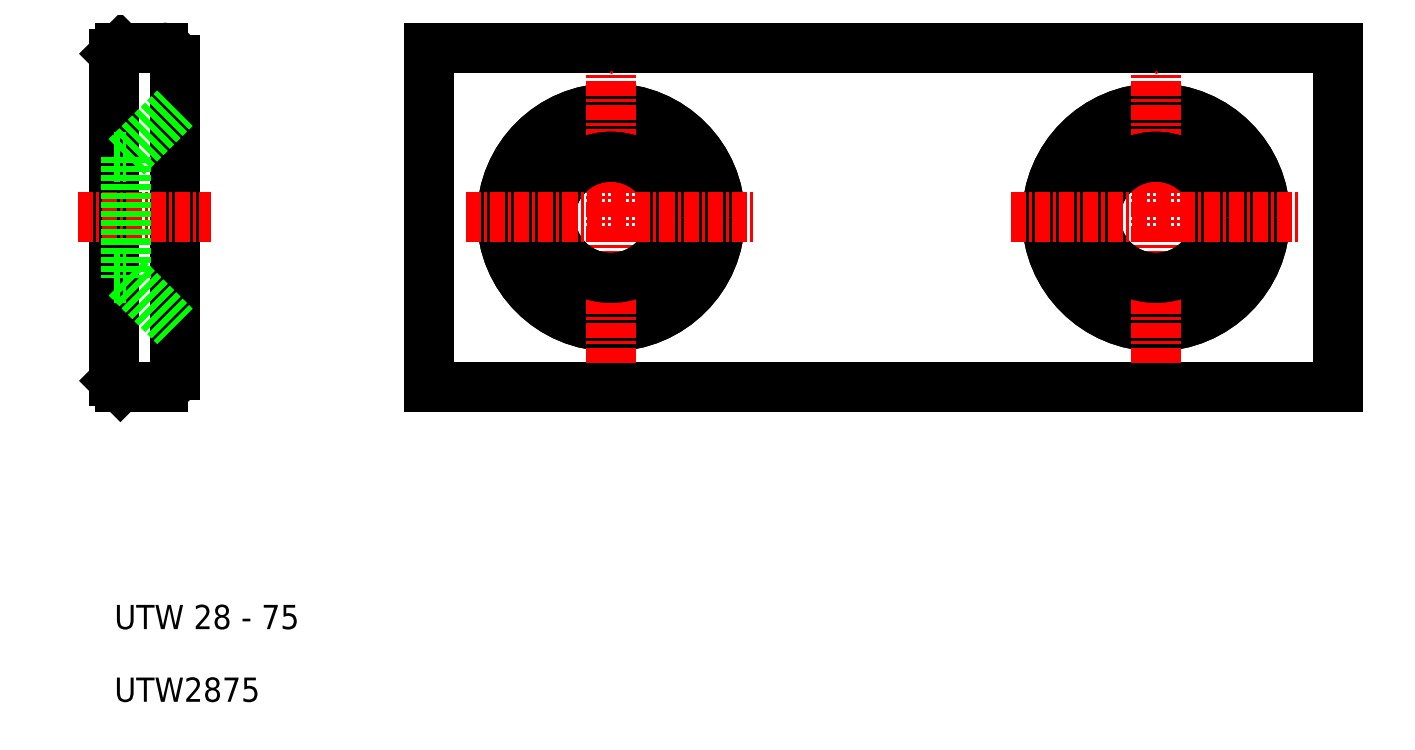
<metadata>
{"format":"dxf","ext":"dxf","renderer":"ezdxf+matplotlib","layout":"modelspace","background":"white","min_lineweight":24,"dpi":150}
</metadata>
<code>
0
SECTION
2
ENTITIES
0
LINE
8
0
10
36
20
36
30
0
11
111
21
36
31
0
0
LINE
8
0
10
111
20
64
30
0
11
36
21
64
31
0
0
LINE
8
0
10
15
20
37
30
0
11
15
21
63
31
0
0
LINE
8
0
10
10
20
63.5
30
0
11
10
21
36.5
31
0
0
LINE
8
0
10
36
20
64
30
0
11
36
21
36
31
0
0
CIRCLE
8
0
10
51
20
50
30
0
40
9
0
CIRCLE
8
0
10
51
20
50
30
0
40
9
0
LINE
8
0
10
11
20
55
30
0
11
15
21
59
31
0
0
LINE
8
0
10
11
20
55
30
0
11
15
21
59
31
0
0
LINE
8
CENTER
10
51
20
38
30
0
11
51
21
62
31
0
0
LINE
8
CENTER
10
51
20
38
30
0
11
51
21
62
31
0
0
ARC
8
0
10
14
20
37
30
0
40
1
50
270
51
0
0
TEXT
8
0
10
10
20
16
30
0
40
2
1
UTW 28 - 75
0
TEXT
8
0
10
10
20
10
30
0
40
2
1
UTW2875
0
LINE
8
0
10
11
20
45
30
0
11
15
21
41
31
0
0
LINE
8
0
10
11
20
45
30
0
11
15
21
41
31
0
0
LINE
8
CENTER
10
7
20
50
30
0
11
18
21
50
31
0
0
LINE
8
CENTER
10
7
20
50
30
0
11
18
21
50
31
0
0
LINE
8
0
10
10.5
20
36
30
0
11
14
21
36
31
0
0
LINE
8
0
10
11
20
55
30
0
11
11
21
45
31
0
0
LINE
8
0
10
11
20
55
30
0
11
11
21
45
31
0
0
LINE
8
0
10
10
20
45
30
0
11
11
21
45
31
0
0
LINE
8
0
10
10
20
45
30
0
11
11
21
45
31
0
0
LINE
8
0
10
10
20
55
30
0
11
11
21
55
31
0
0
LINE
8
0
10
10
20
55
30
0
11
11
21
55
31
0
0
CIRCLE
8
0
10
51
20
50
30
0
40
5
0
CIRCLE
8
0
10
51
20
50
30
0
40
5
0
LINE
8
CENTER
10
39
20
50
30
0
11
63
21
50
31
0
0
LINE
8
CENTER
10
39
20
50
30
0
11
63
21
50
31
0
0
ARC
8
0
10
14
20
63
30
0
40
1
50
0
51
90
0
LINE
8
0
10
14
20
64
30
0
11
10.5
21
64
31
0
0
LINE
8
0
10
111
20
36
30
0
11
111
21
64
31
0
0
CIRCLE
8
0
10
96
20
50
30
0
40
9
0
CIRCLE
8
0
10
96
20
50
30
0
40
9
0
LINE
8
CENTER
10
96
20
38
30
0
11
96
21
62
31
0
0
LINE
8
CENTER
10
96
20
38
30
0
11
96
21
62
31
0
0
CIRCLE
8
0
10
96
20
50
30
0
40
5
0
CIRCLE
8
0
10
96
20
50
30
0
40
5
0
LINE
8
CENTER
10
84
20
50
30
0
11
108
21
50
31
0
0
LINE
8
CENTER
10
84
20
50
30
0
11
108
21
50
31
0
0
LINE
8
0
10
10.5
20
64
30
0
11
10
21
63.5
31
0
0
LINE
8
0
10
10
20
36.5
30
0
11
10.5
21
36
31
0
0
ENDSEC
0
EOF

</code>
